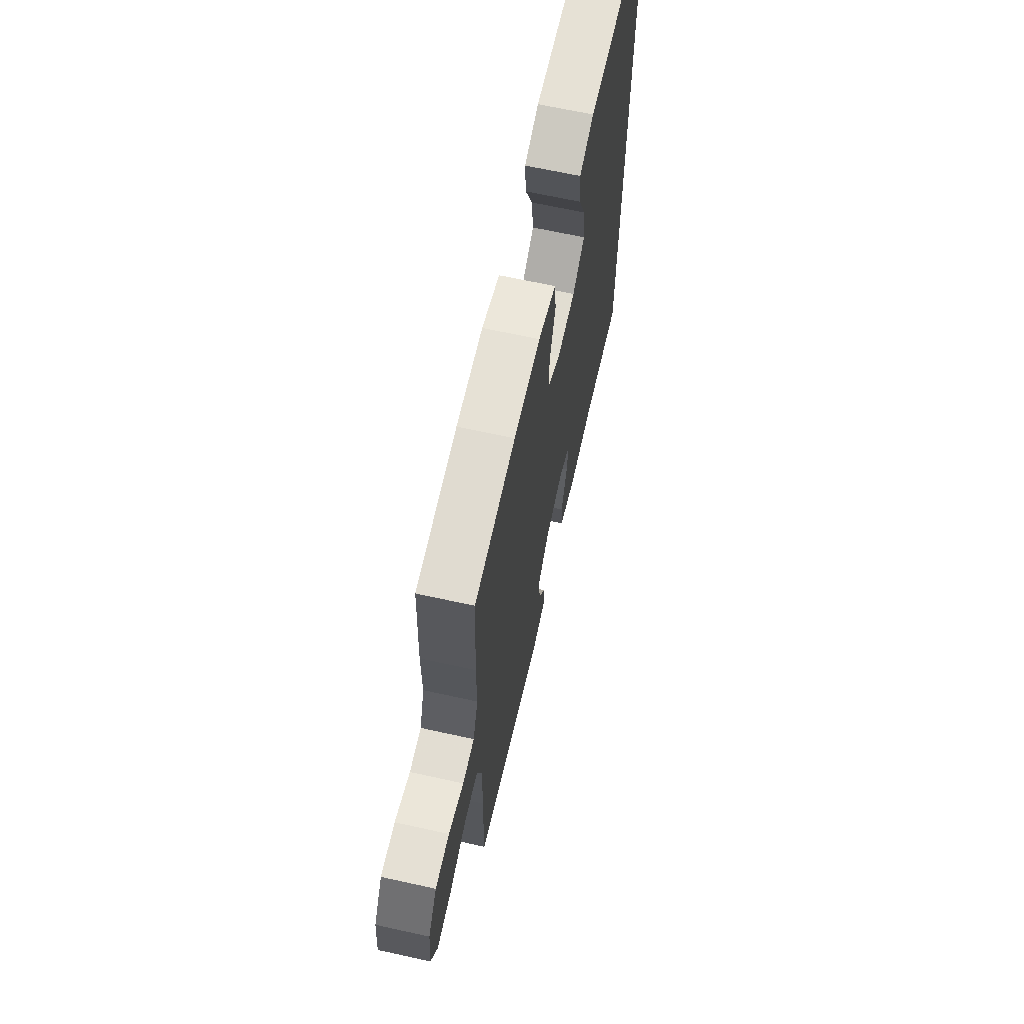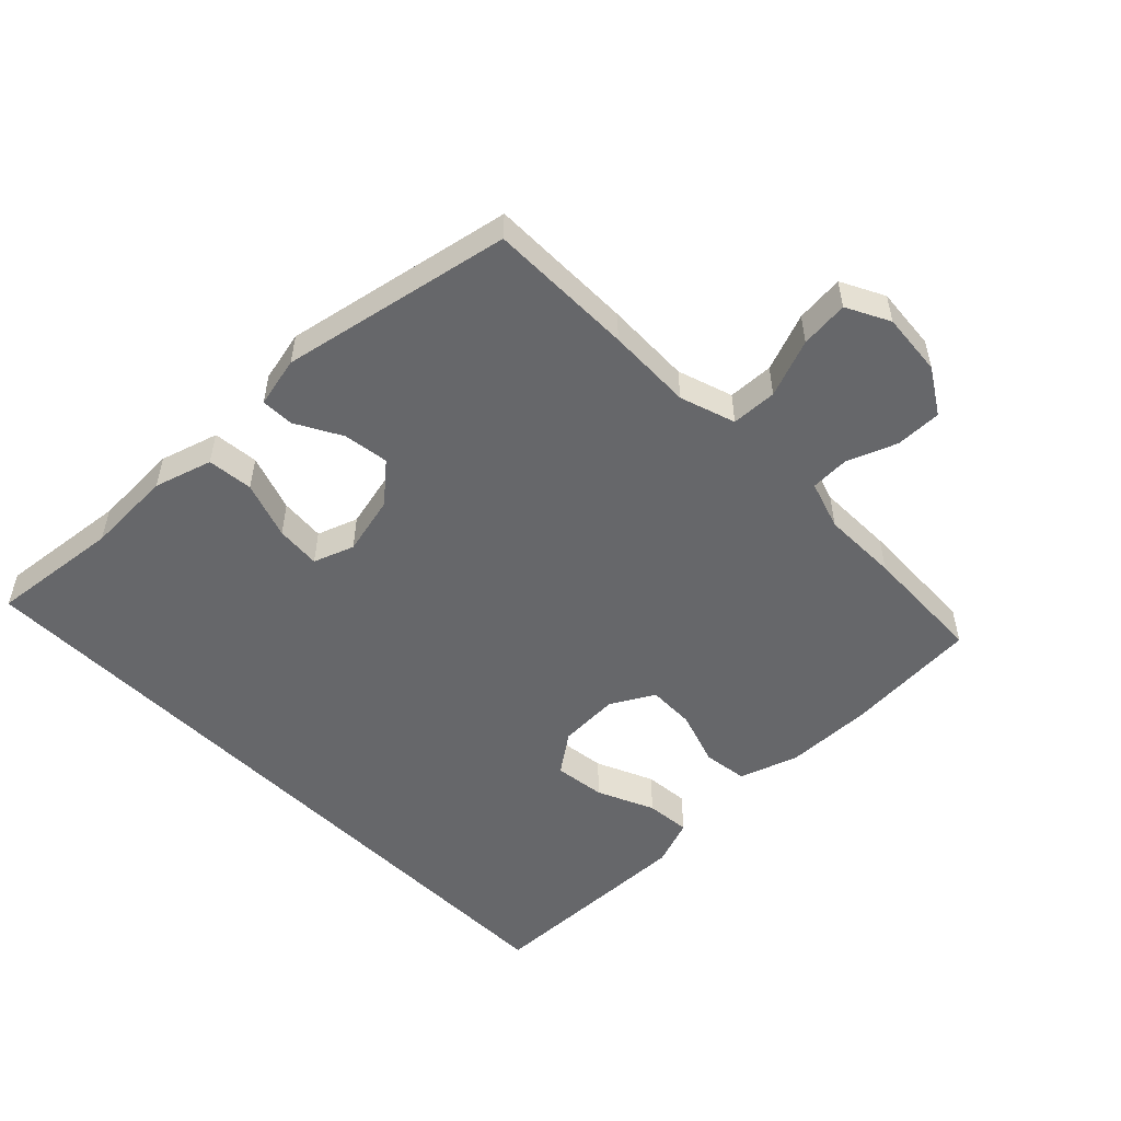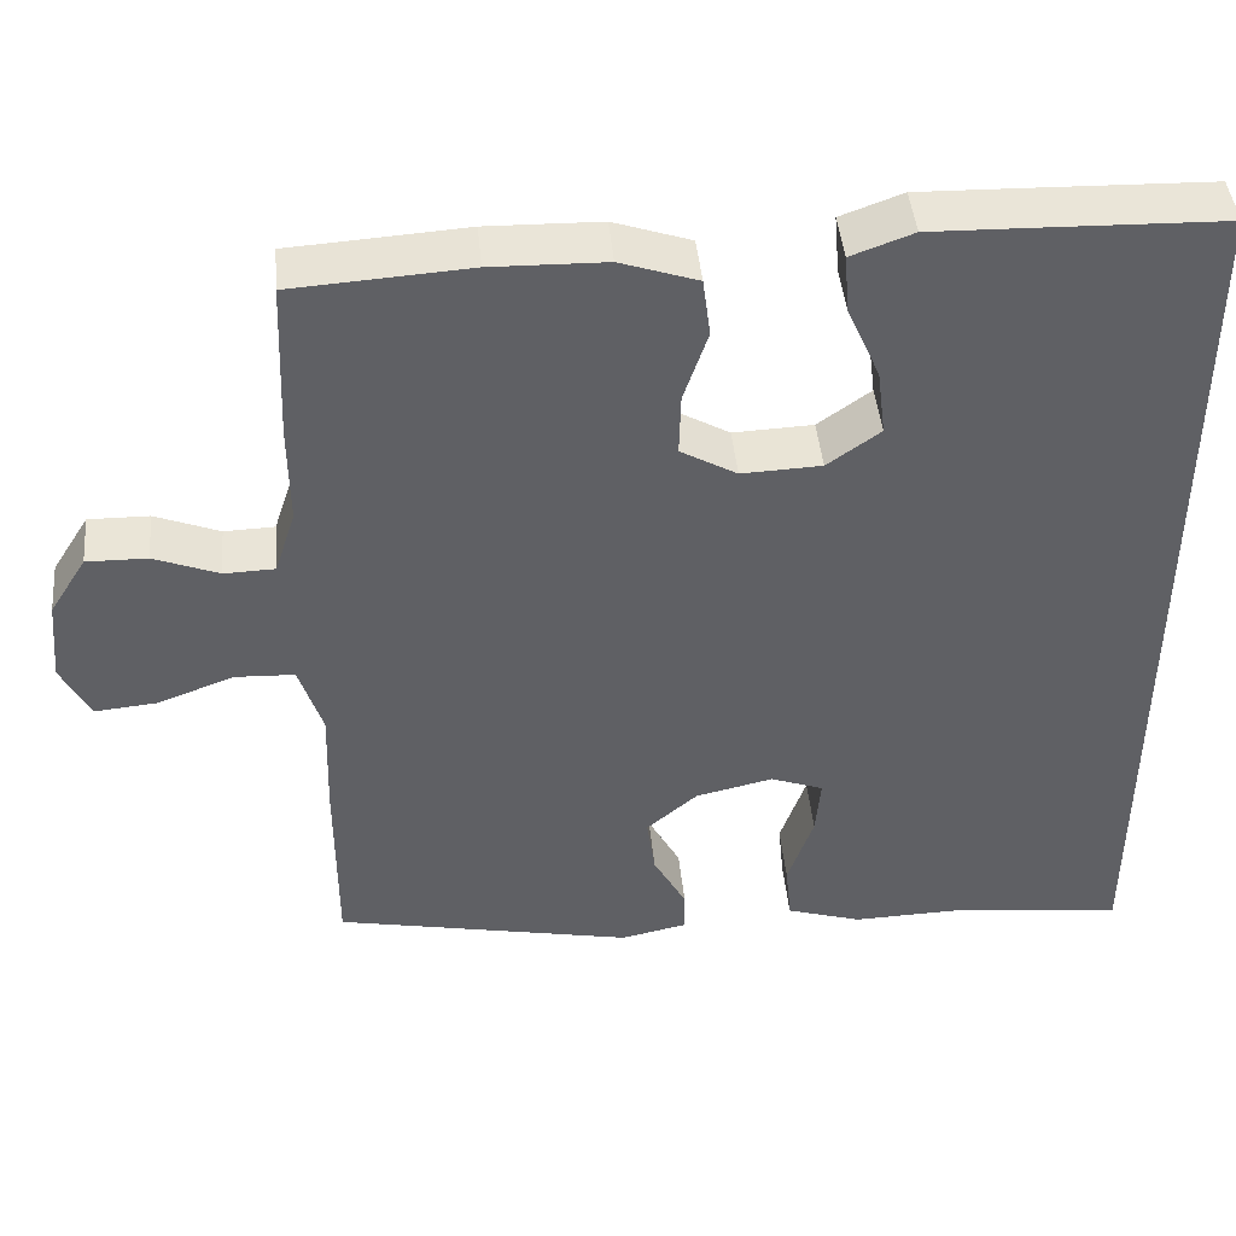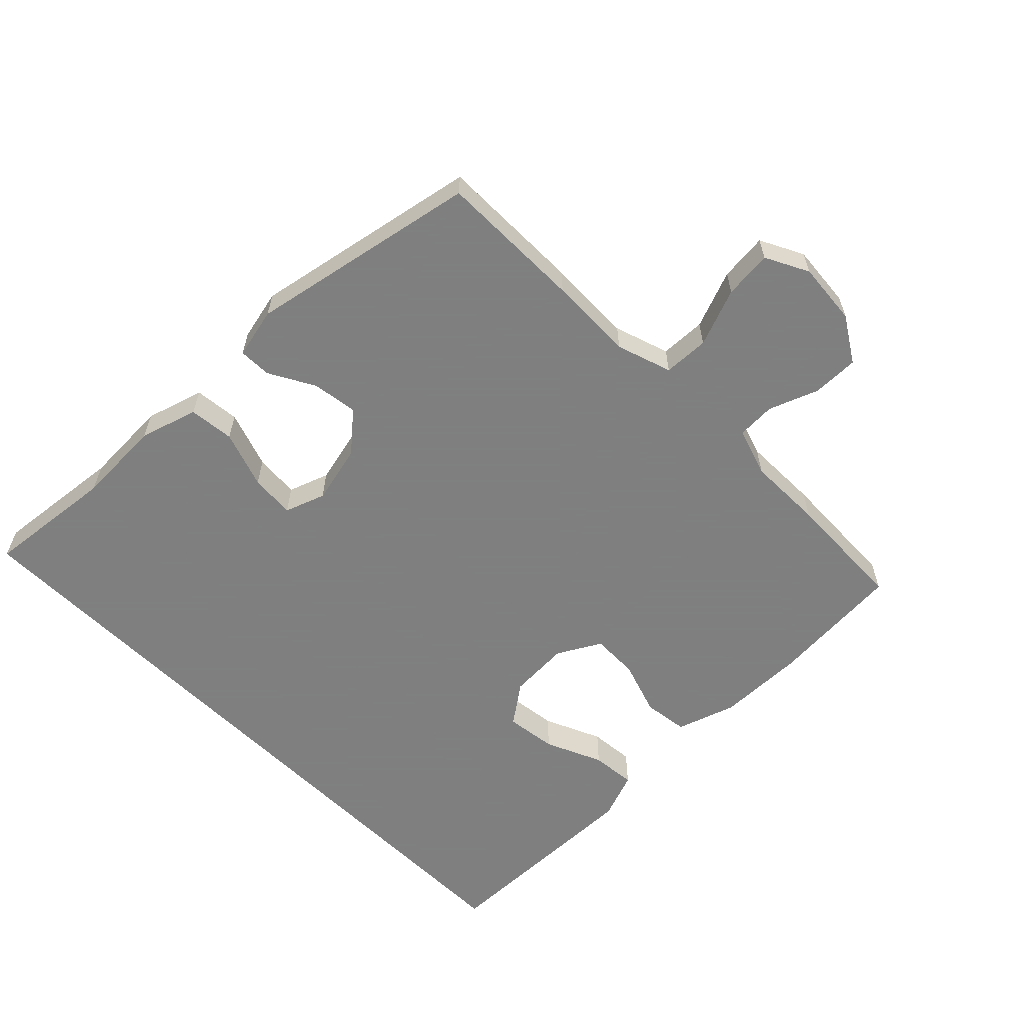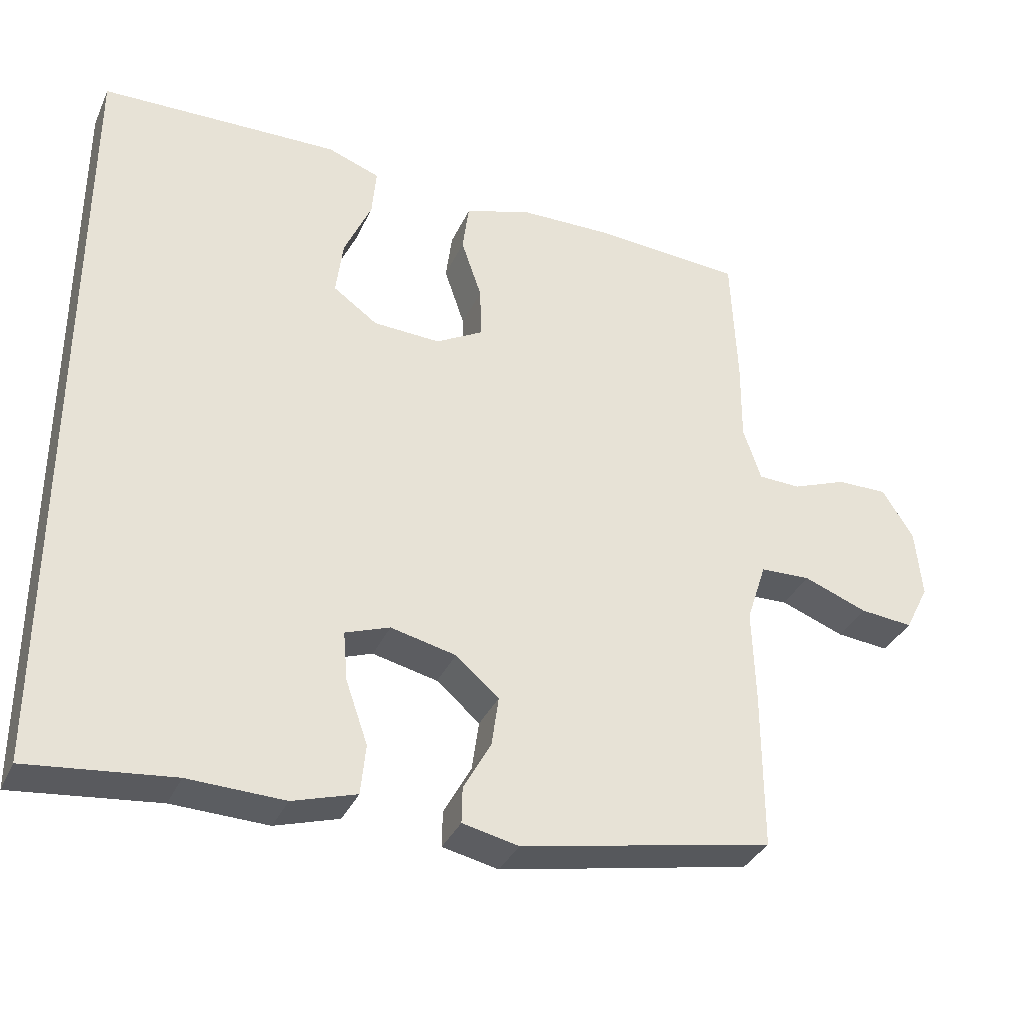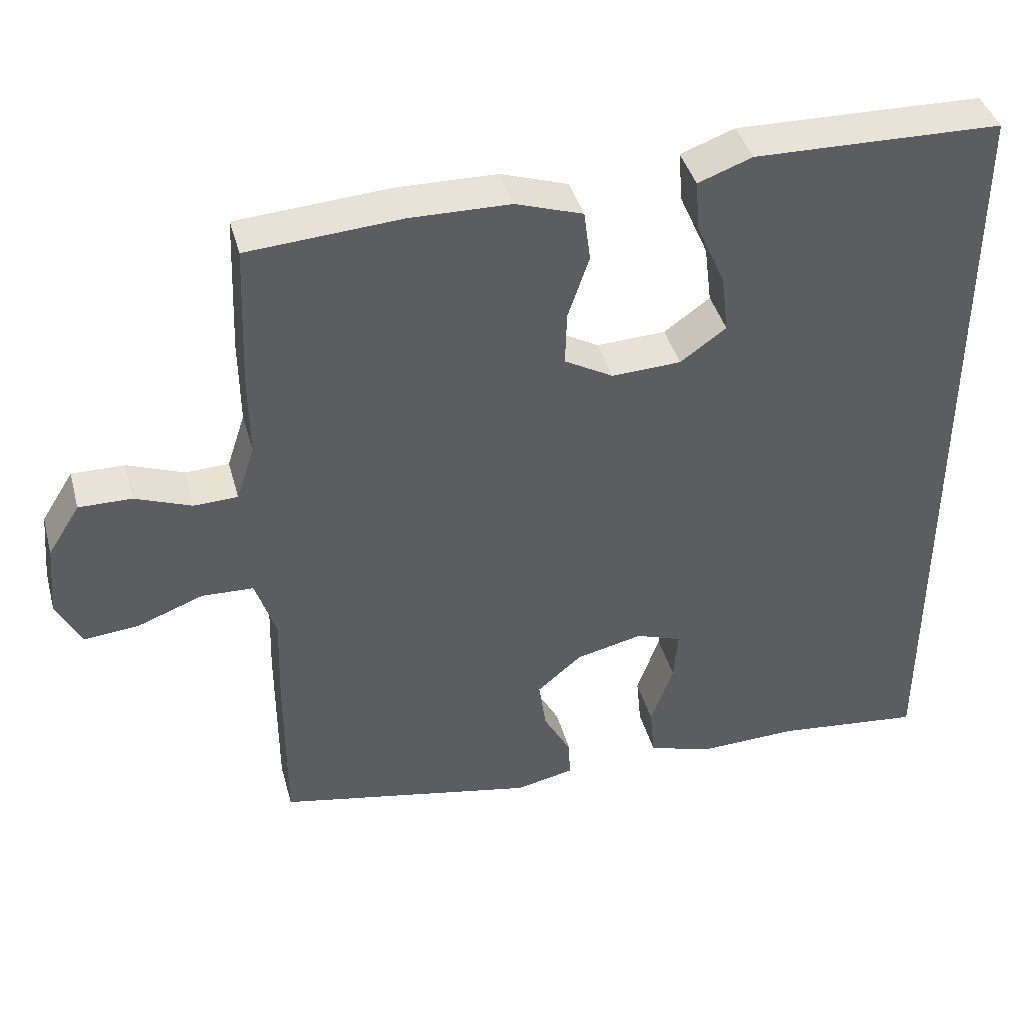
<metadata>
{"format":"obj","ext":"obj","renderer":"f3d","projection":"perspective","resolution":1024,"background":"white","views":[{"elev":66.1,"azim":-77.5,"up":"+Z"},{"elev":-52.2,"azim":-135.4,"up":"+Y"},{"elev":44.1,"azim":-5.4,"up":"+Z"},{"elev":-59.9,"azim":-135.1,"up":"+Y"},{"elev":-35.3,"azim":157.7,"up":"+Z"},{"elev":41.4,"azim":-15.1,"up":"+Z"}]}
</metadata>
<code>
v 0.5 0.07 -0.589
v 0.297 0.07 -0.566
v 0.162 0.07 -0.57
v 0.072 0.07 -0.542
v 0.065 0.07 -0.471
v 0.096 0.07 -0.382
v 0.102 0.07 -0.312
v 0.039 0.07 -0.289
v -0.053 0.07 -0.31
v -0.114 0.07 -0.362
v -0.104 0.07 -0.433
v -0.065 0.07 -0.504
v -0.064 0.07 -0.555
v -0.143 0.07 -0.572
v -0.5 0.07 -0.5
v -0.5 0.07 -0.273
v -0.496 0.07 -0.14
v -0.524 0.07 -0.054
v -0.595 0.07 -0.051
v -0.685 0.07 -0.085
v -0.76 0.07 -0.092
v -0.794 0.07 -0.025
v -0.785 0.07 0.073
v -0.741 0.07 0.143
v -0.669 0.07 0.142
v -0.592 0.07 0.112
v -0.532 0.07 0.114
v -0.507 0.07 0.19
v -0.508 0.07 0.308
v -0.5 0.07 0.5
v -0.29 0.07 0.514
v -0.154 0.07 0.511
v -0.062 0.07 0.48
v -0.053 0.07 0.41
v -0.082 0.07 0.324
v -0.084 0.07 0.25
v -0.017 0.07 0.212
v 0.078 0.07 0.216
v 0.141 0.07 0.261
v 0.131 0.07 0.341
v 0.092 0.07 0.43
v 0.086 0.07 0.5
v 0.16 0.07 0.527
v 0.28 0.07 0.524
v 0.5 0.07 0.518
v 0.5 0 -0.589
v 0.297 0 -0.566
v 0.162 0 -0.57
v 0.072 0 -0.542
v 0.065 0 -0.471
v 0.096 0 -0.382
v 0.102 0 -0.312
v 0.039 0 -0.289
v -0.053 0 -0.31
v -0.114 0 -0.362
v -0.104 0 -0.433
v -0.065 0 -0.504
v -0.064 0 -0.555
v -0.143 0 -0.572
v -0.5 0 -0.5
v -0.5 0 -0.273
v -0.496 0 -0.14
v -0.524 0 -0.054
v -0.595 0 -0.051
v -0.685 0 -0.085
v -0.76 0 -0.092
v -0.794 0 -0.025
v -0.785 0 0.073
v -0.741 0 0.143
v -0.669 0 0.142
v -0.592 0 0.112
v -0.532 0 0.114
v -0.507 0 0.19
v -0.508 0 0.308
v -0.5 0 0.5
v -0.29 0 0.514
v -0.154 0 0.511
v -0.062 0 0.48
v -0.053 0 0.41
v -0.082 0 0.324
v -0.084 0 0.25
v -0.017 0 0.212
v 0.078 0 0.216
v 0.141 0 0.261
v 0.131 0 0.341
v 0.092 0 0.43
v 0.086 0 0.5
v 0.16 0 0.527
v 0.28 0 0.524
v 0.5 0 0.518
f 44 45 1 2
f 40 41 42 43
f 39 40 43 44
f 32 33 34 35
f 32 35 36
f 31 32 36
f 28 29 30 31
f 27 28 31 36
f 23 24 25 26
f 23 26 27
f 22 23 27
f 19 20 21 22
f 18 19 22 27
f 17 18 27 36
f 11 12 13 14
f 10 11 14 15
f 9 10 15 16
f 3 4 5 6
f 3 6 7
f 39 44 2 3
f 38 39 3 7
f 37 38 7 8
f 16 17 36 37
f 8 9 16 37
f 47 46 90 89
f 88 87 86 85
f 89 88 85 84
f 80 79 78 77
f 81 80 77
f 81 77 76
f 76 75 74 73
f 81 76 73 72
f 71 70 69 68
f 72 71 68
f 72 68 67
f 67 66 65 64
f 72 67 64 63
f 81 72 63 62
f 59 58 57 56
f 60 59 56 55
f 61 60 55 54
f 51 50 49 48
f 52 51 48
f 48 47 89 84
f 52 48 84 83
f 53 52 83 82
f 82 81 62 61
f 82 61 54 53
f 1 46 47 2
f 2 47 48 3
f 3 48 49 4
f 4 49 50 5
f 5 50 51 6
f 6 51 52 7
f 7 52 53 8
f 8 53 54 9
f 9 54 55 10
f 10 55 56 11
f 11 56 57 12
f 12 57 58 13
f 13 58 59 14
f 14 59 60 15
f 15 60 61 16
f 16 61 62 17
f 17 62 63 18
f 18 63 64 19
f 19 64 65 20
f 20 65 66 21
f 21 66 67 22
f 22 67 68 23
f 23 68 69 24
f 24 69 70 25
f 25 70 71 26
f 26 71 72 27
f 27 72 73 28
f 28 73 74 29
f 29 74 75 30
f 30 75 76 31
f 31 76 77 32
f 32 77 78 33
f 33 78 79 34
f 34 79 80 35
f 35 80 81 36
f 36 81 82 37
f 37 82 83 38
f 38 83 84 39
f 39 84 85 40
f 40 85 86 41
f 41 86 87 42
f 42 87 88 43
f 43 88 89 44
f 44 89 90 45
f 45 90 46 1

</code>
